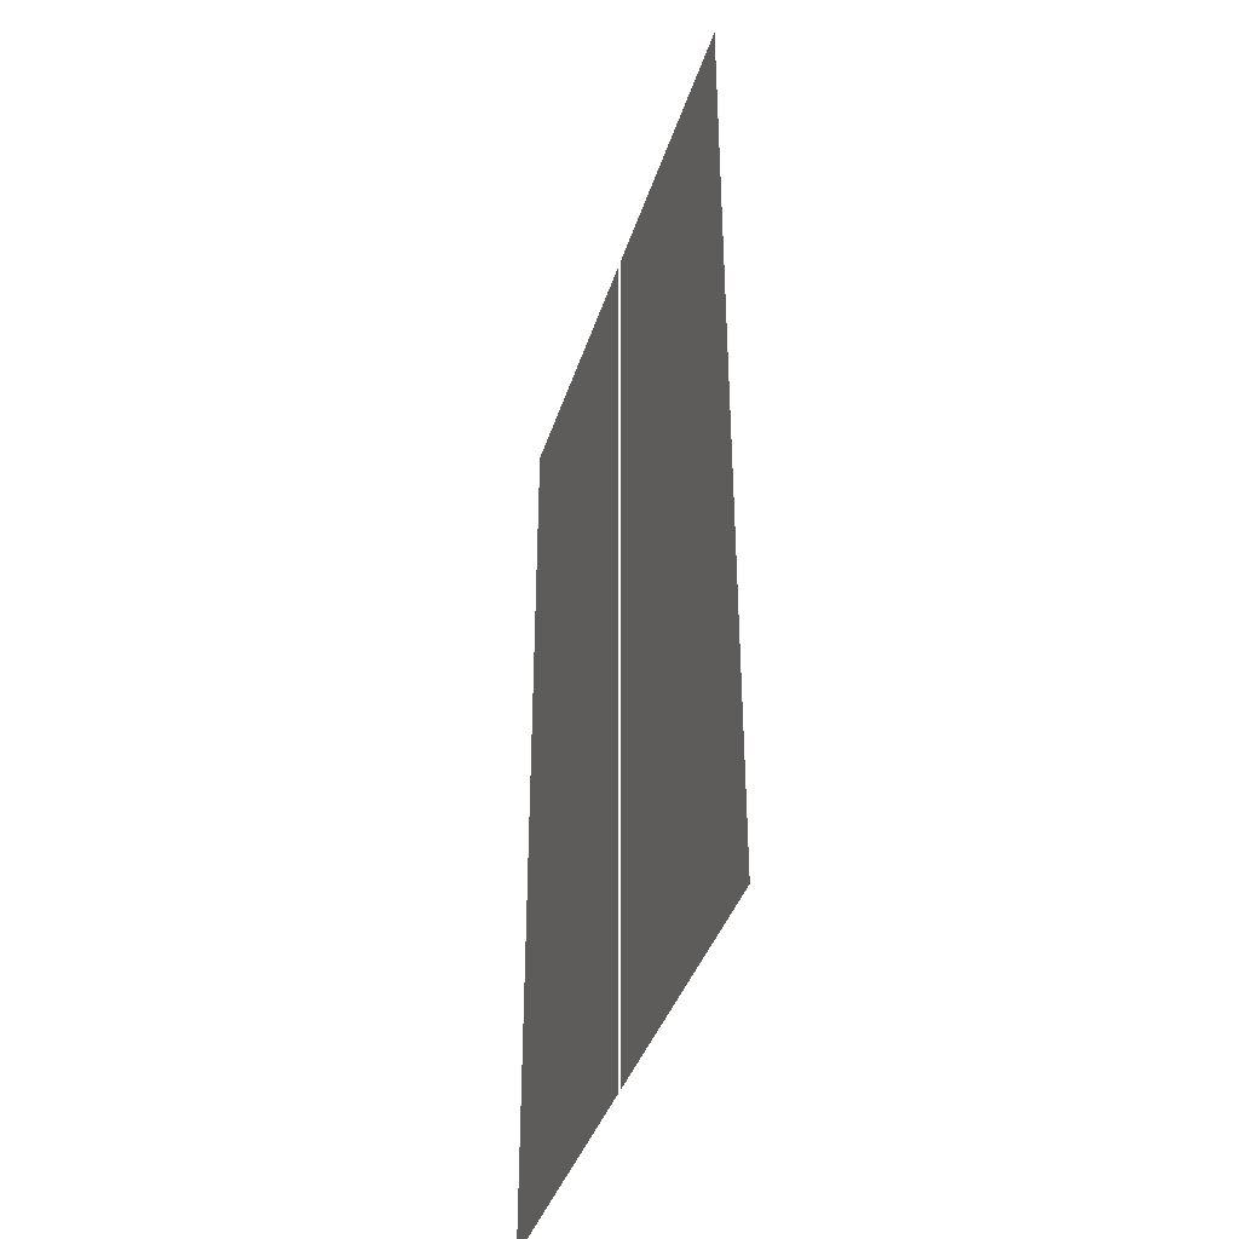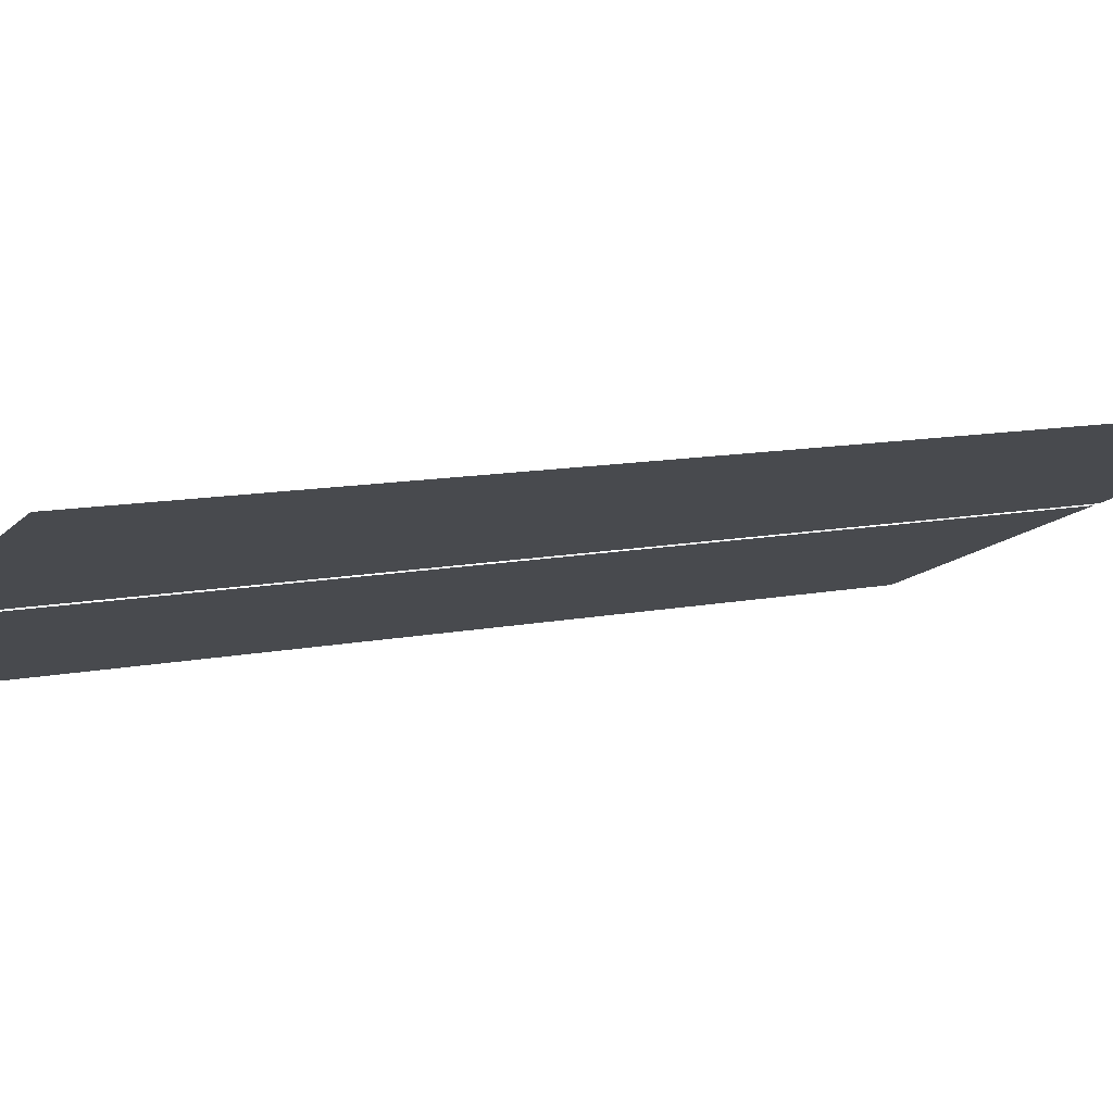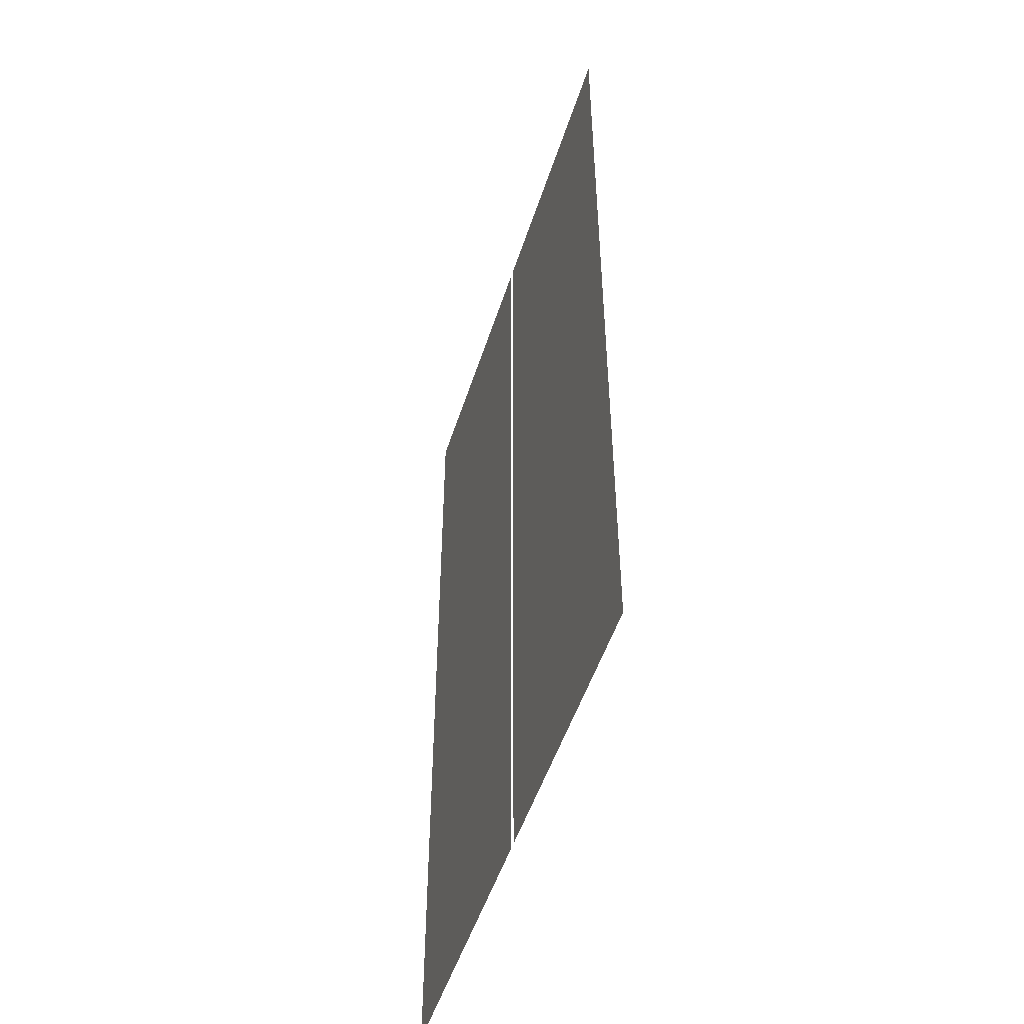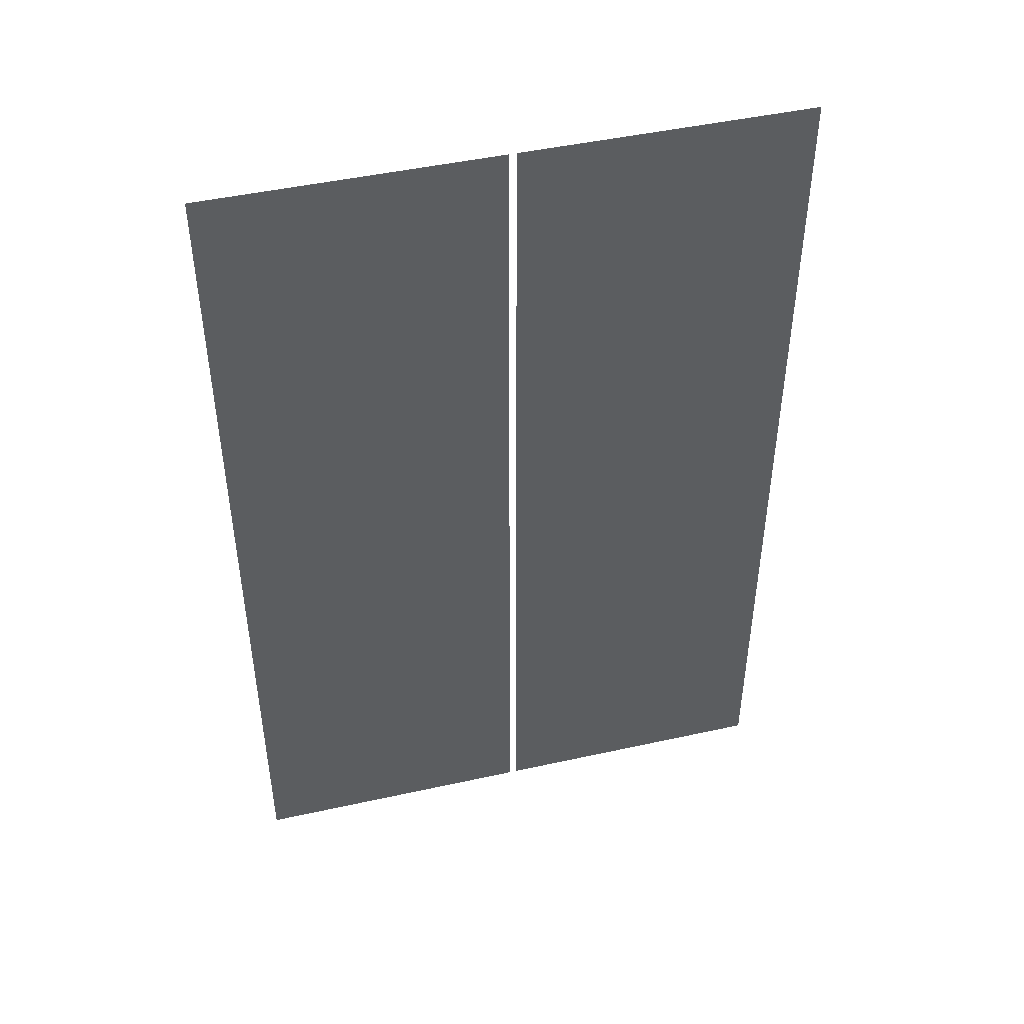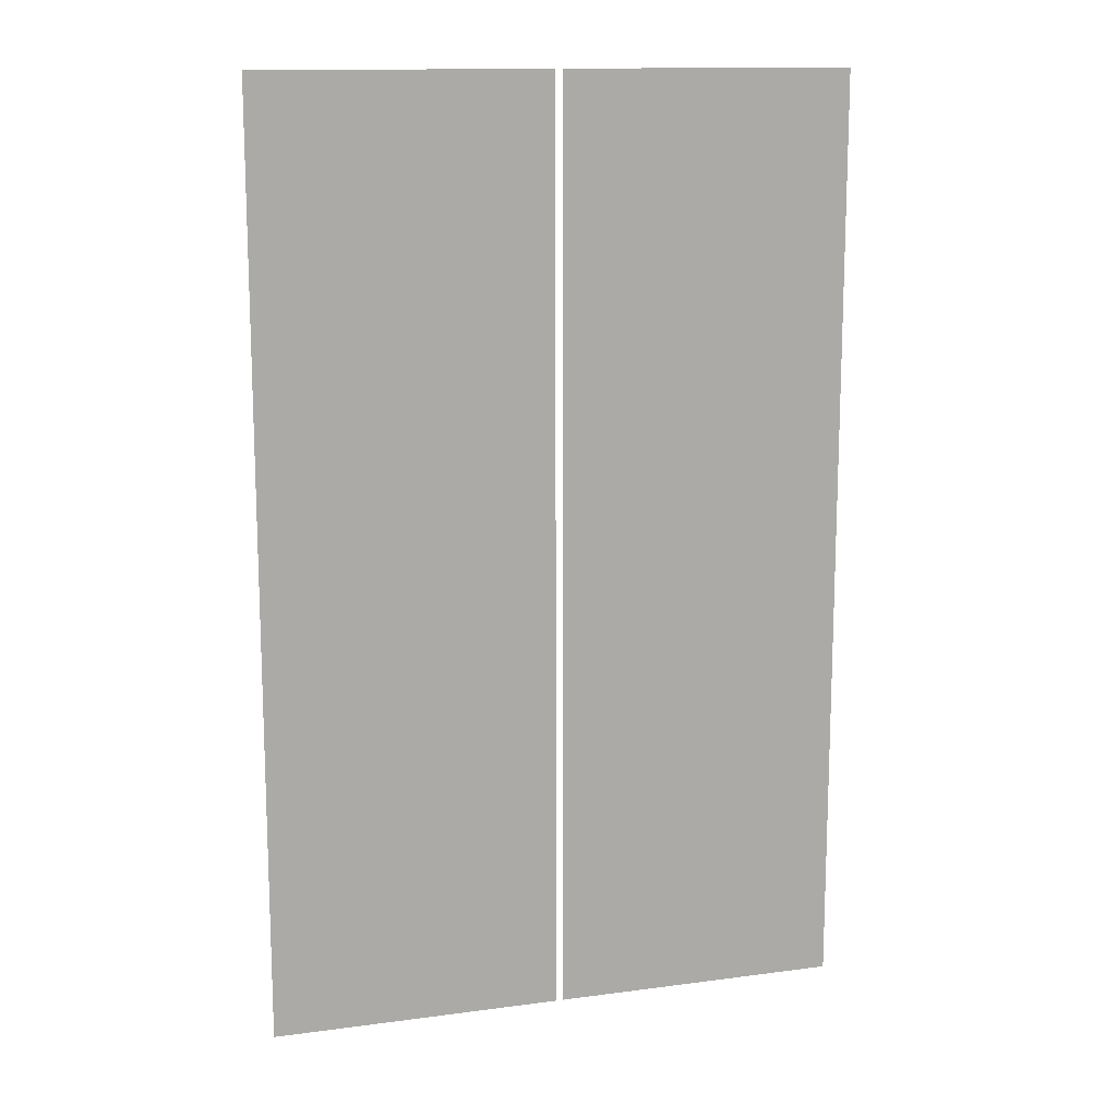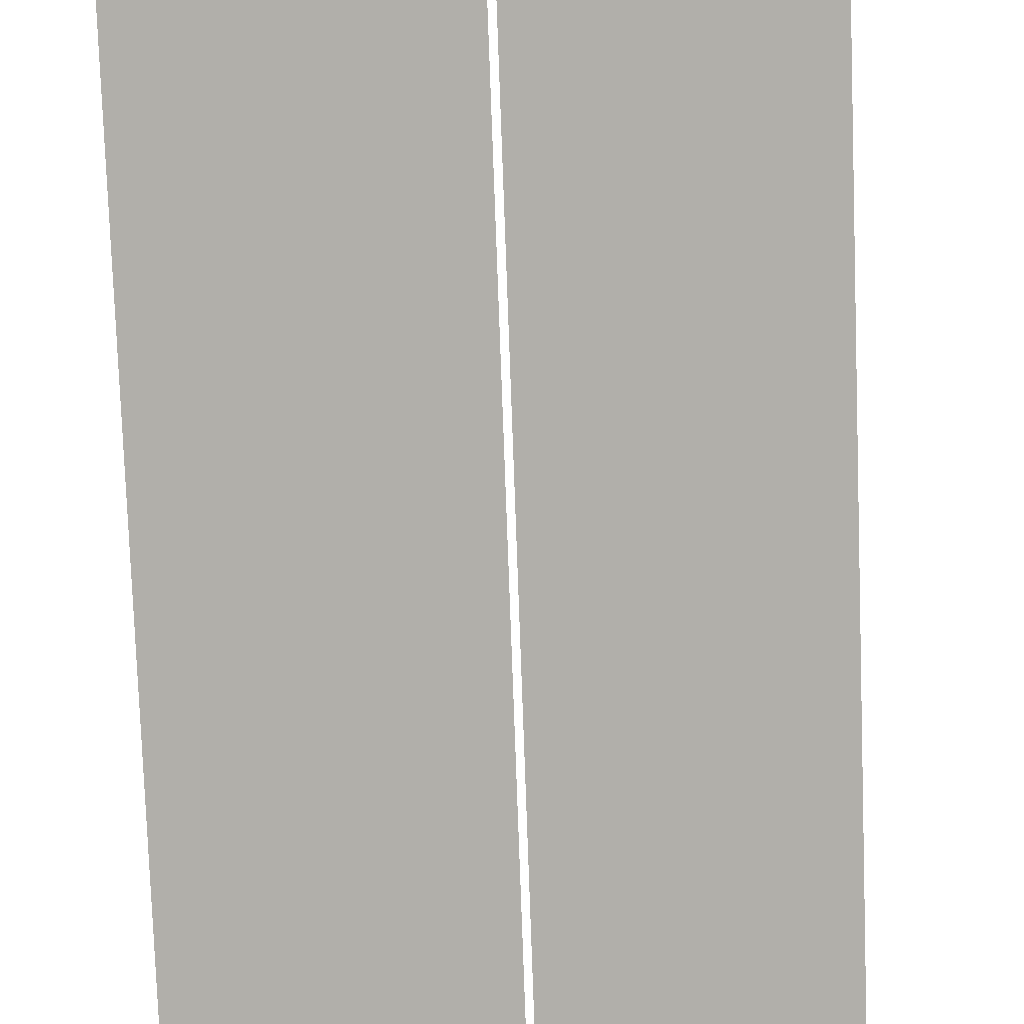
<metadata>
{"format":"obj","ext":"obj","renderer":"f3d","projection":"perspective","resolution":1024,"background":"white","views":[{"elev":-40.1,"azim":51.0,"up":"+Y"},{"elev":10.4,"azim":61.8,"up":"+Z"},{"elev":-50.6,"azim":-129.3,"up":"+Y"},{"elev":46.6,"azim":144.1,"up":"+Y"},{"elev":13.6,"azim":141.6,"up":"+Y"},{"elev":-79.7,"azim":2.1,"up":"+Z"}]}
</metadata>
<code>
o Bistro_Research_Exterior_Paris_Building_01_paris_buildi_9e1bb12
v 2.373 14.46 2.533
v 1.743 14.46 2.281
v 2.373 12.27 2.533
v 1.743 12.27 2.281
v 3.022 12.27 2.792
v 3.022 14.46 2.792
v 2.389 12.27 2.539
v 2.389 14.46 2.539
f 1 2 3
f 2 4 3
f 5 6 7
f 6 8 7

</code>
